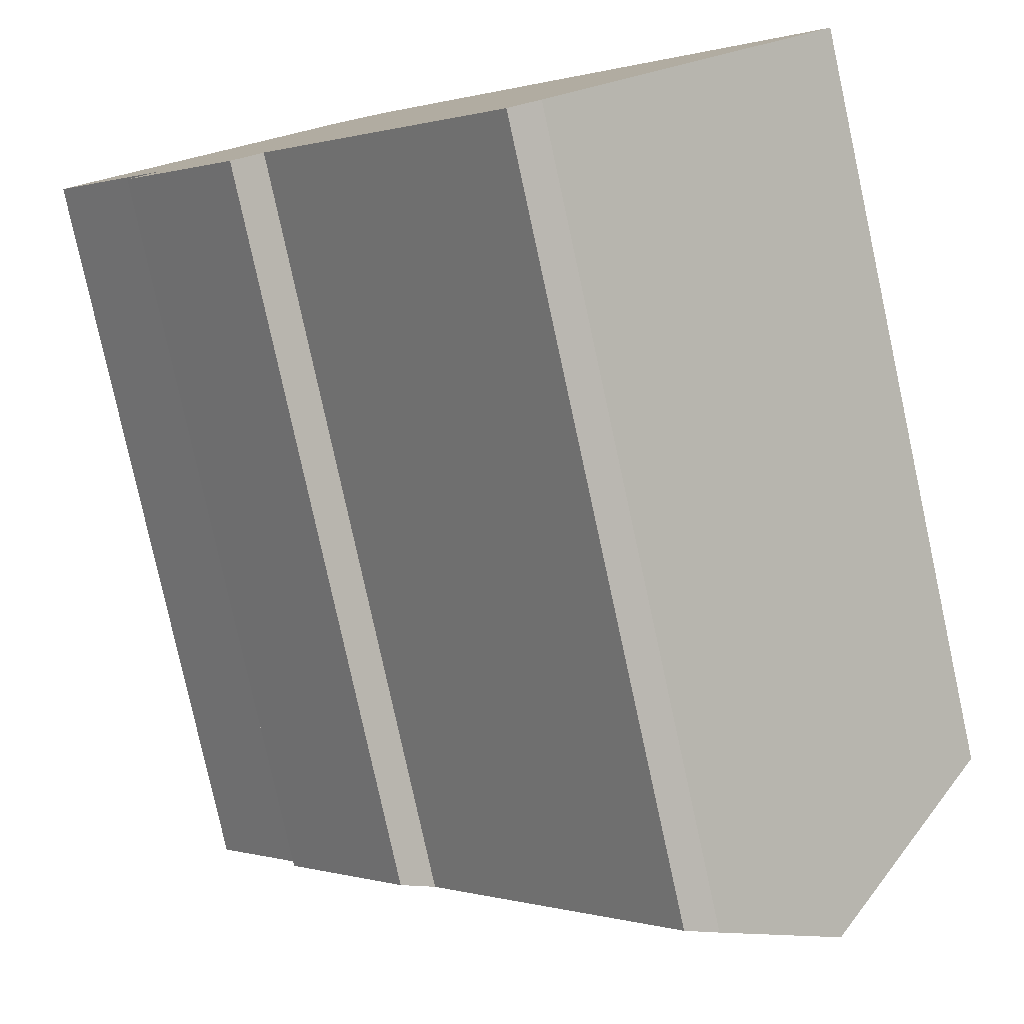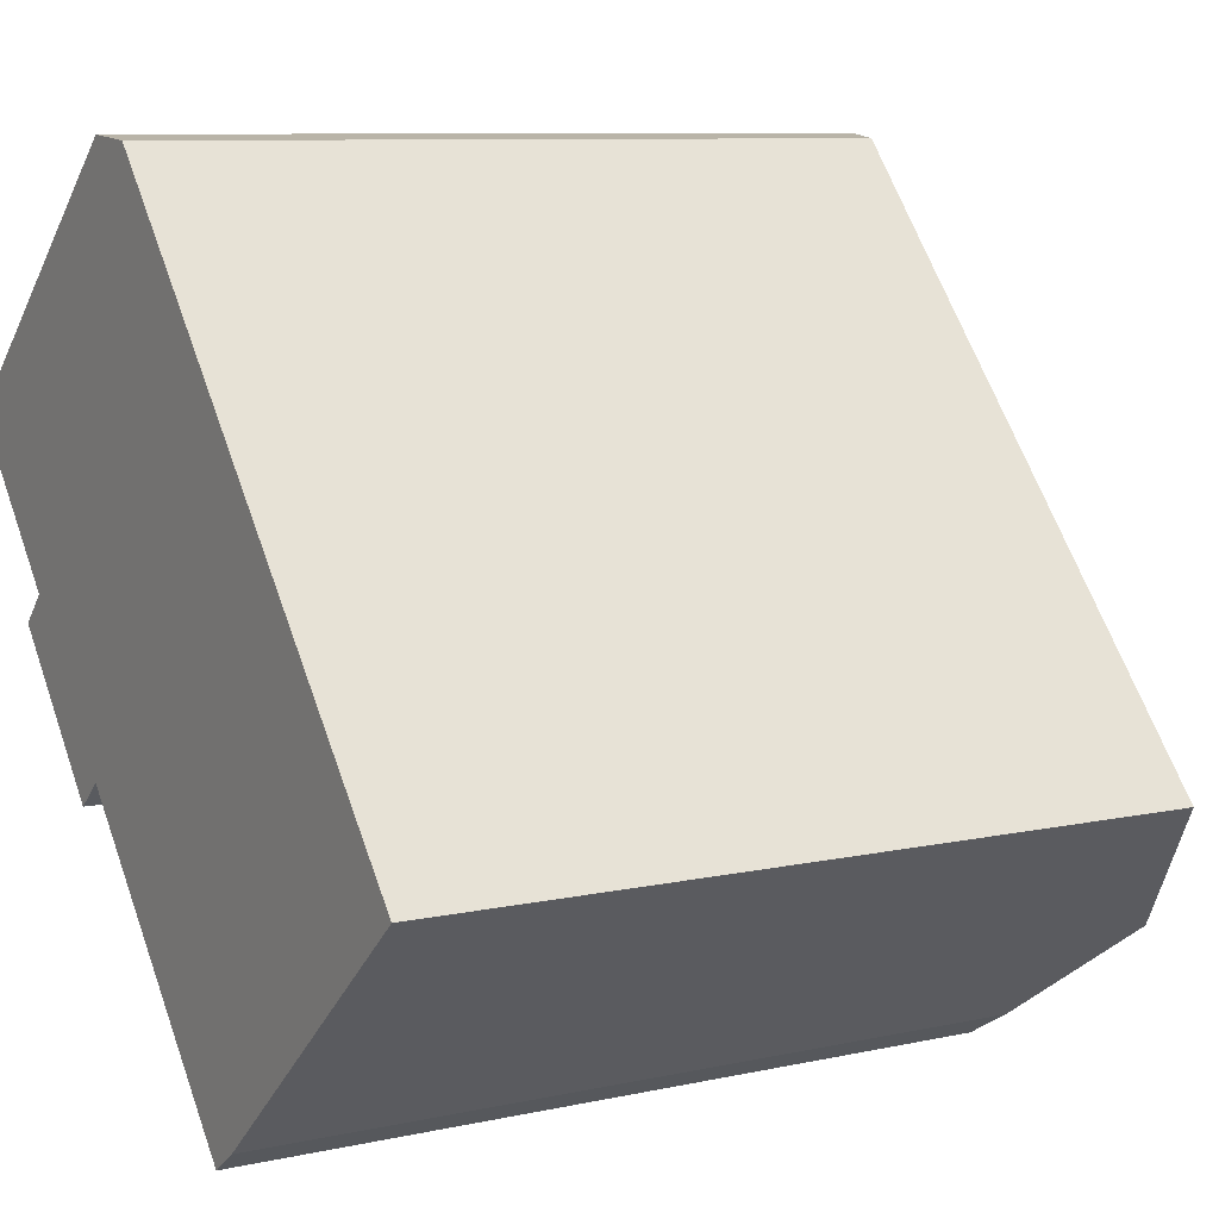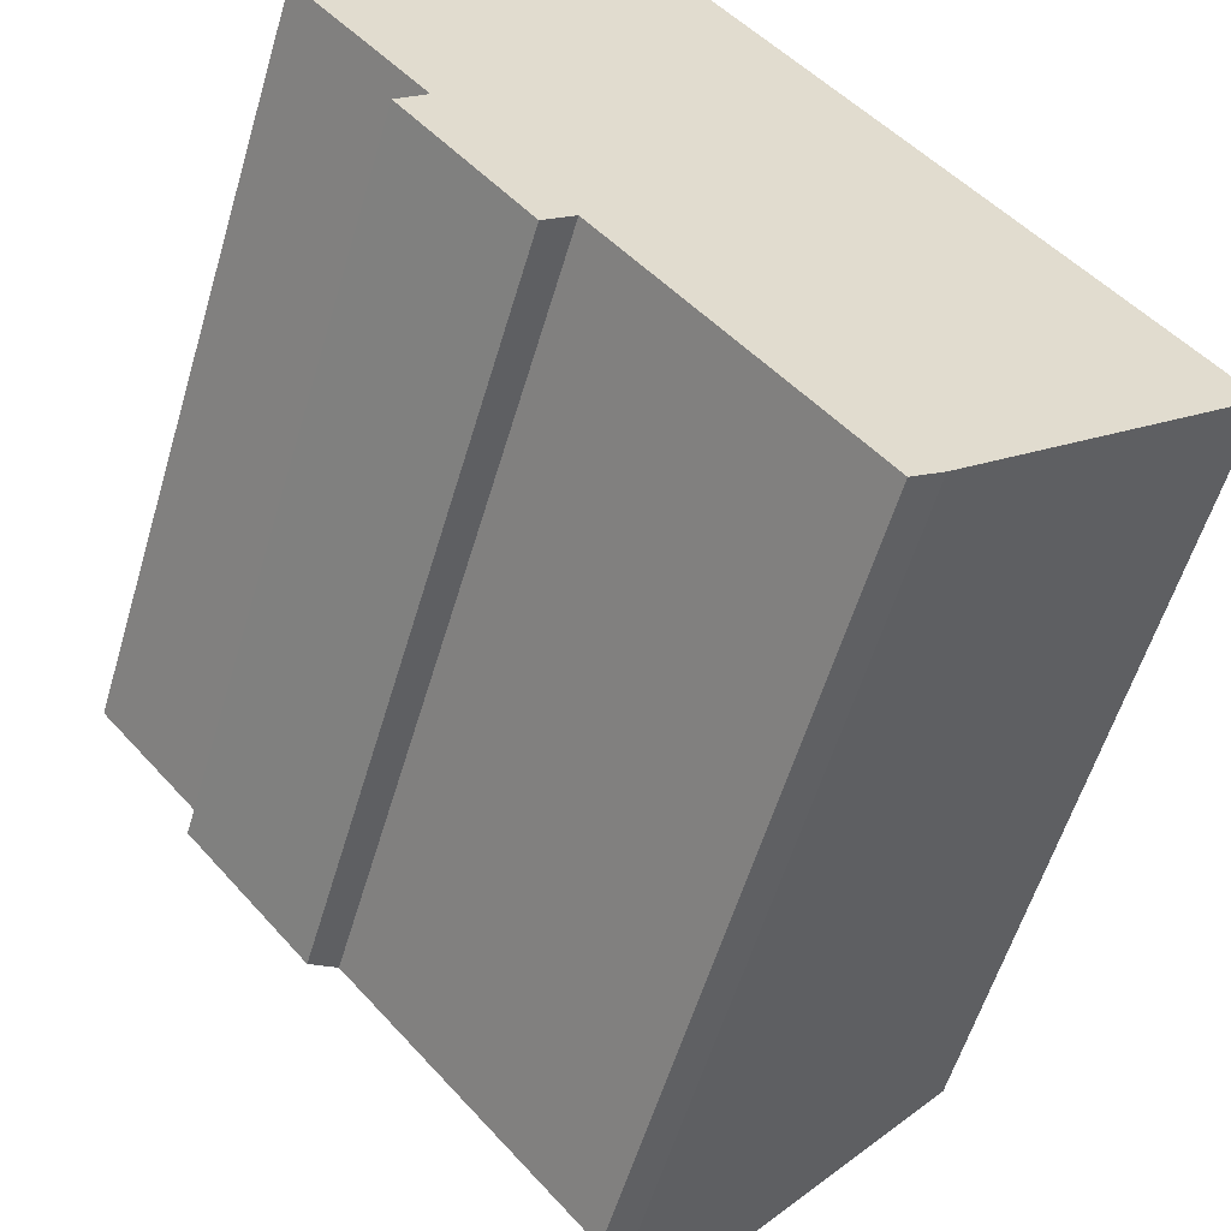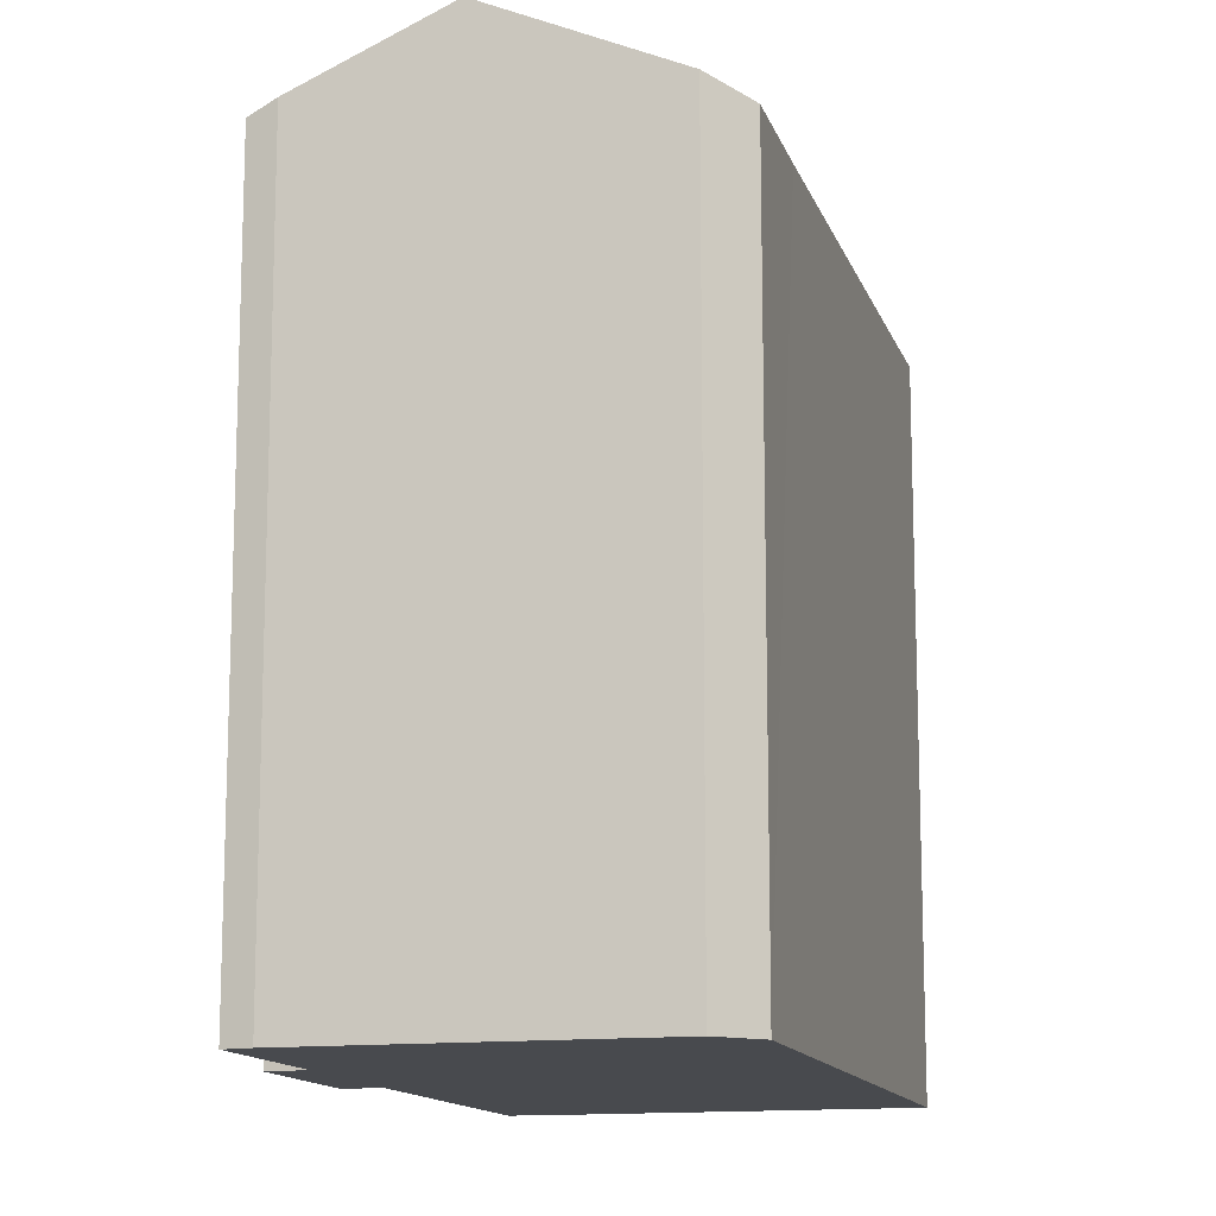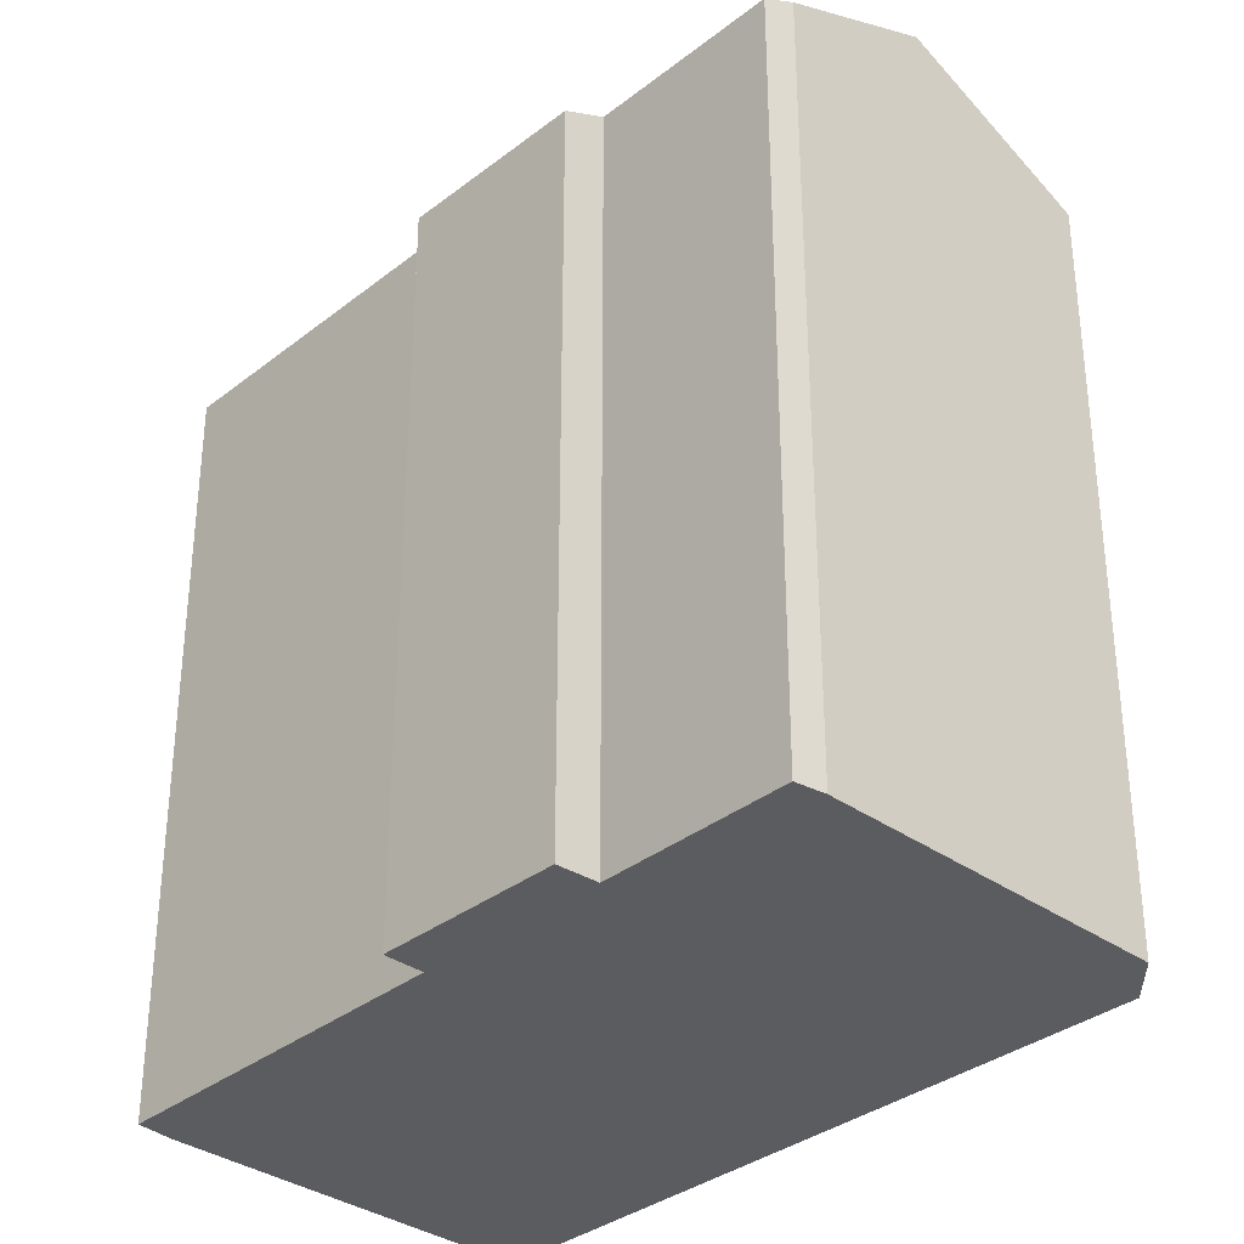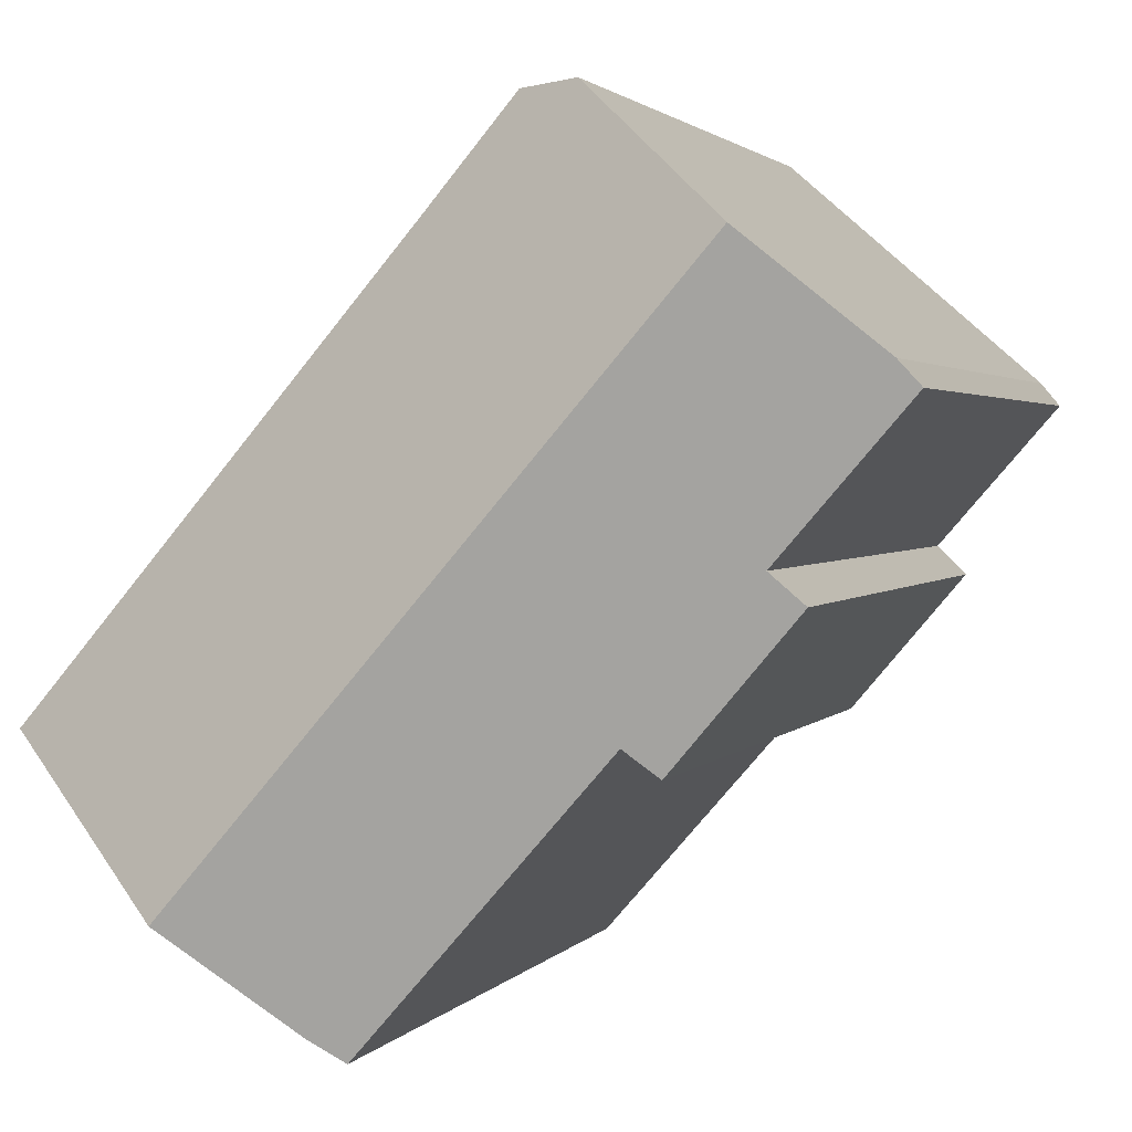
<metadata>
{"format":"obj","ext":"obj","renderer":"f3d","projection":"perspective","resolution":1024,"background":"white","views":[{"elev":-79.5,"azim":12.3,"up":"+Z"},{"elev":8.8,"azim":59.1,"up":"+Z"},{"elev":-57.3,"azim":-16.5,"up":"+Z"},{"elev":-13.3,"azim":-25.5,"up":"+Y"},{"elev":-34.6,"azim":-84.6,"up":"+Y"},{"elev":2.0,"azim":-162.4,"up":"+Z"}]}
</metadata>
<code>
v  6.648 17.52 5.924
v  14.72 19.5 -10.32
v  3.222 19.5 2.949
v  7.951 17.12 5.813
v  9.967 17.14 3.42
v  18.71 17.18 -6.797
v  2.249 17.17 -4.078
v  2.943 17.6 -3.387
v  5.083 17.15 -7.419
v  12.09 17.97 -12.64
v  11.37 17.58 -13.17
v  5.794 17.57 -6.798
v  0 17.6 1.077e-15
v  0.449 17.9 0.54
v  7.951 -3.559e-16 5.813
v  18.71 4.162e-16 -6.797
v  9.967 -2.094e-16 3.42
v  12.09 7.742e-16 -12.64
v  14.72 6.32e-16 -10.32
v  11.37 8.064e-16 -13.17
v  5.794 4.163e-16 -6.798
v  5.083 4.543e-16 -7.419
v  2.249 2.497e-16 -4.078
v  2.943 2.074e-16 -3.387
v  0 0 0
v  0.449 -3.307e-17 0.54
v  6.648 -3.627e-16 5.924
v  3.222 -1.806e-16 2.949
g defaultobject
f 1 2 3
f 2 1 4
f 2 4 5
f 2 5 6
f 7 8 9
f 10 3 2
f 3 10 11
f 3 11 12
f 3 12 9
f 3 9 8
f 3 8 13
f 3 13 14
f 15 5 4
f 5 15 6
f 6 15 16
f 16 15 17
f 6 10 2
f 10 6 16
f 10 16 18
f 18 16 19
f 18 11 10
f 11 18 20
f 21 9 12
f 9 21 22
f 20 12 11
f 12 20 21
f 9 23 7
f 23 9 22
f 24 13 8
f 13 24 25
f 7 24 8
f 24 7 23
f 13 26 14
f 26 13 25
f 14 1 3
f 1 14 26
f 1 26 27
f 27 26 28
f 27 4 1
f 4 27 15
f 18 21 20
f 21 18 19
f 21 23 22
f 23 21 19
f 23 19 16
f 23 16 24
f 24 16 25
f 25 16 26
f 26 16 28
f 28 16 17
f 28 17 27
f 27 17 15

</code>
